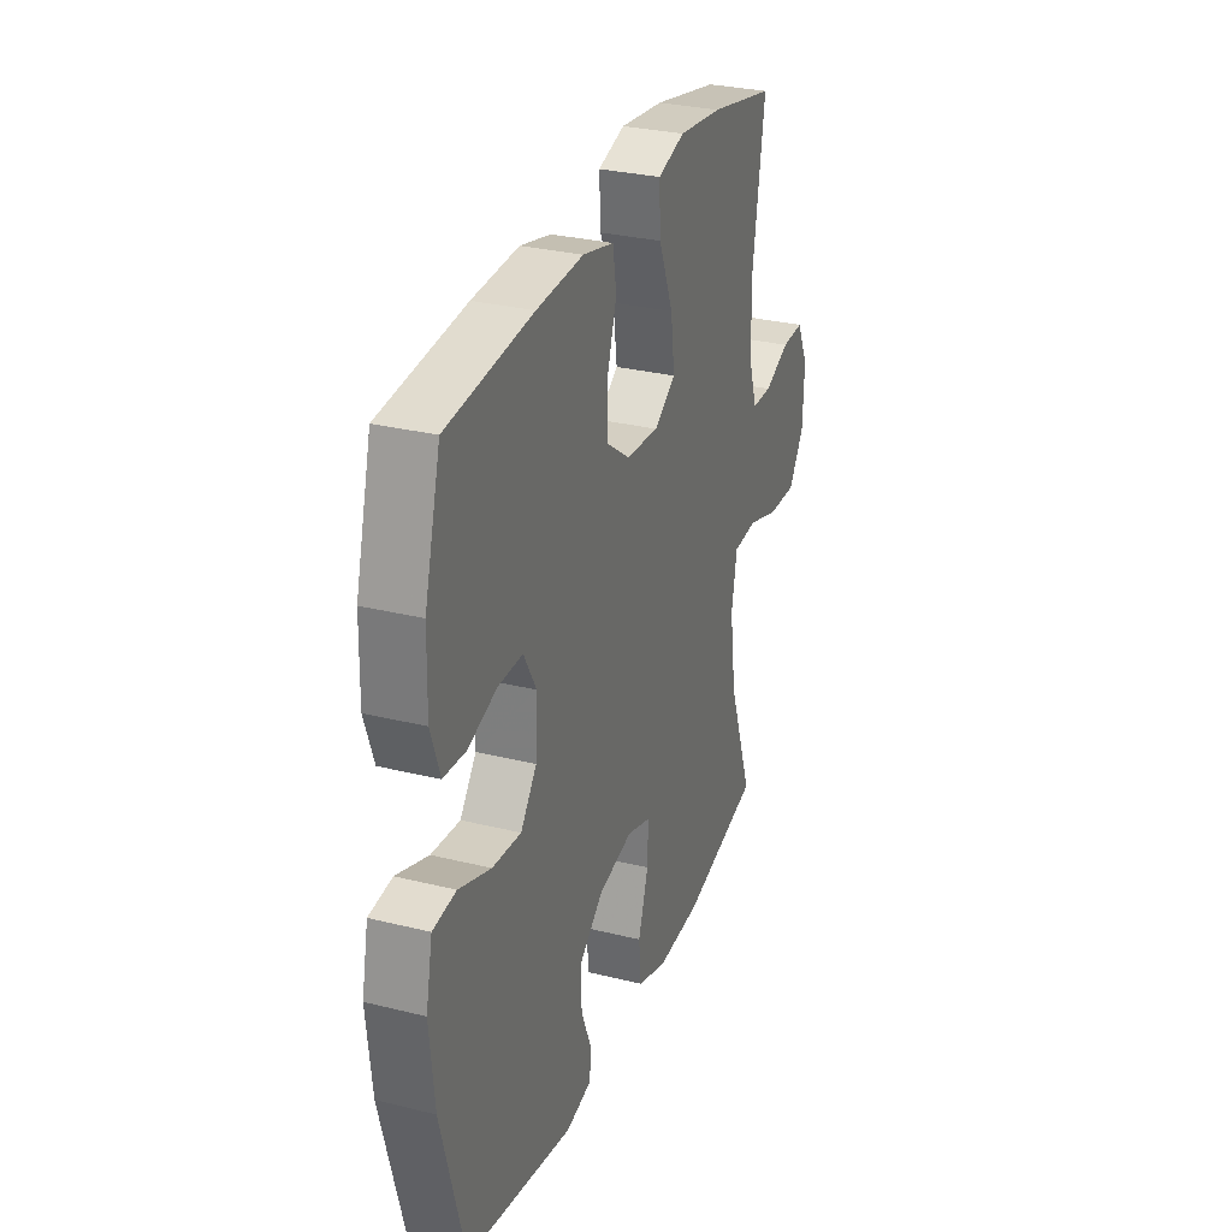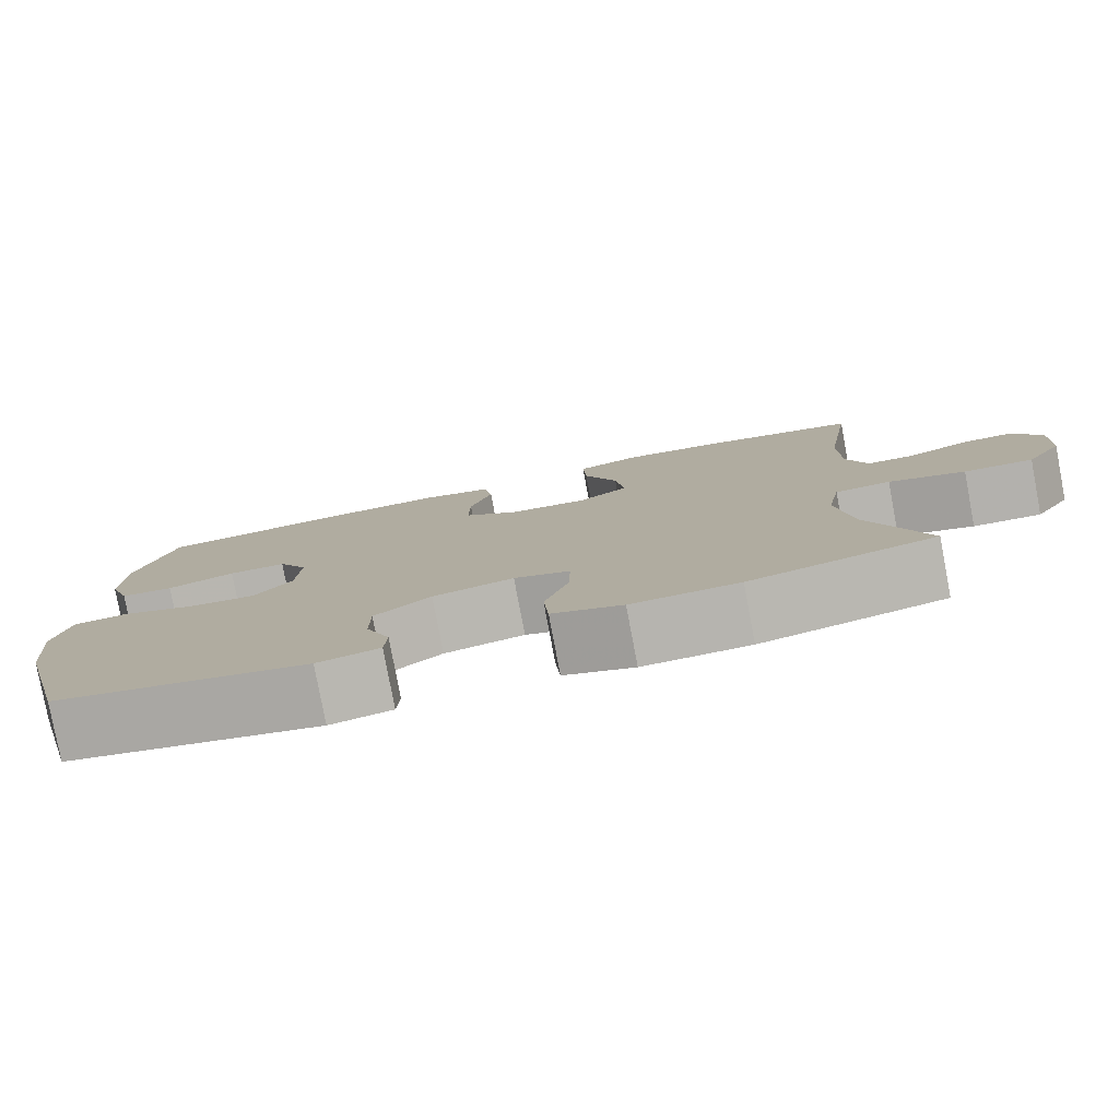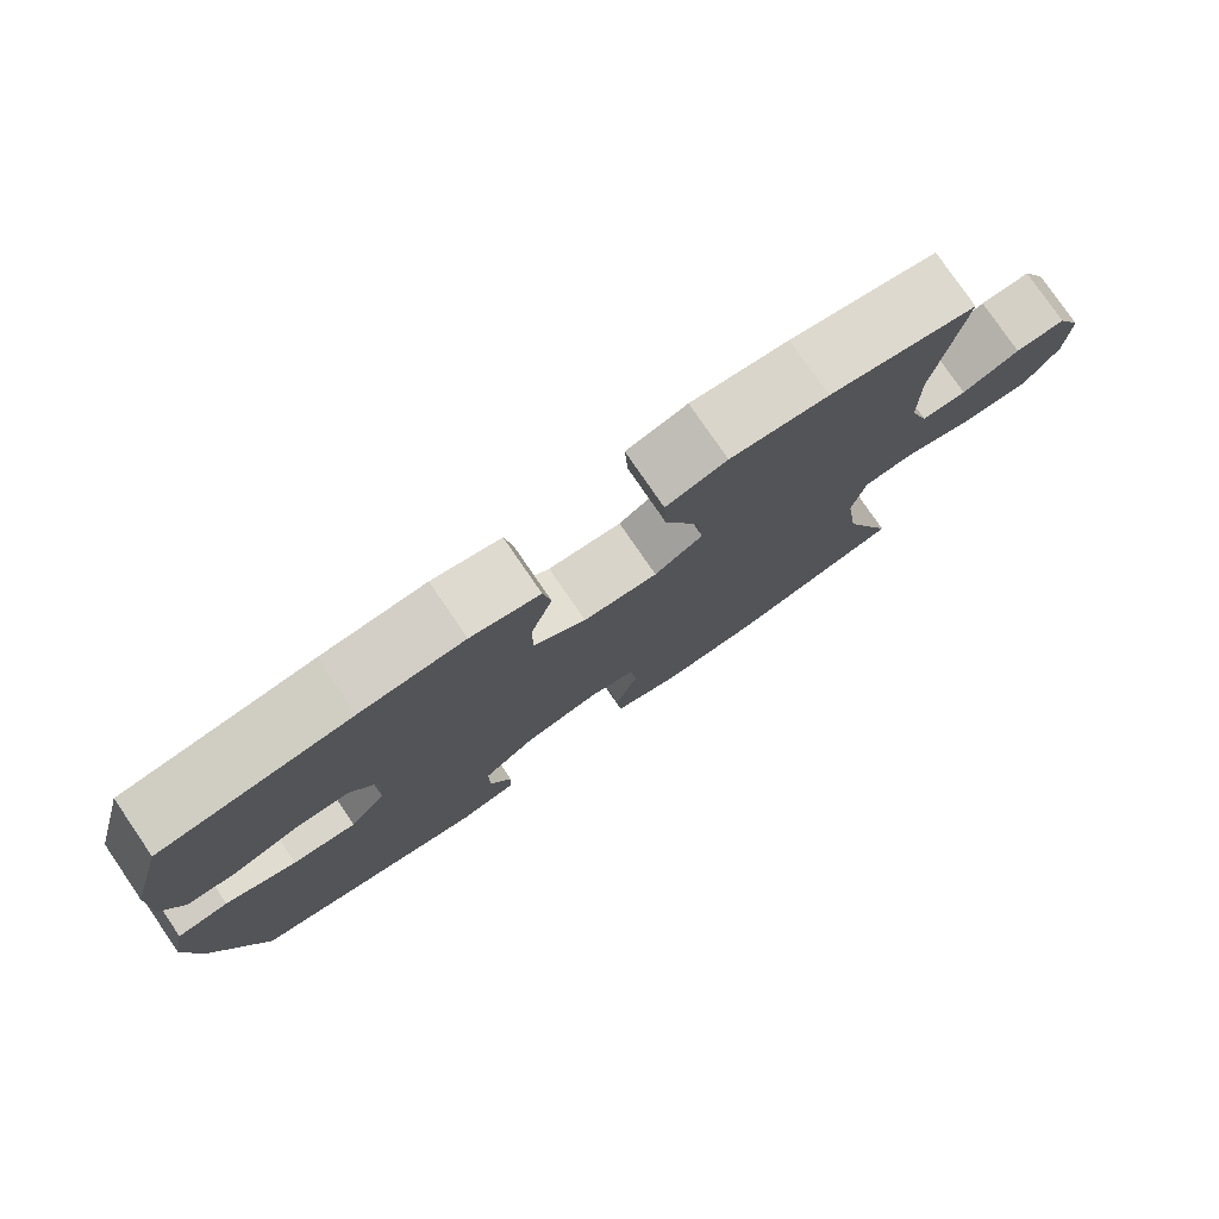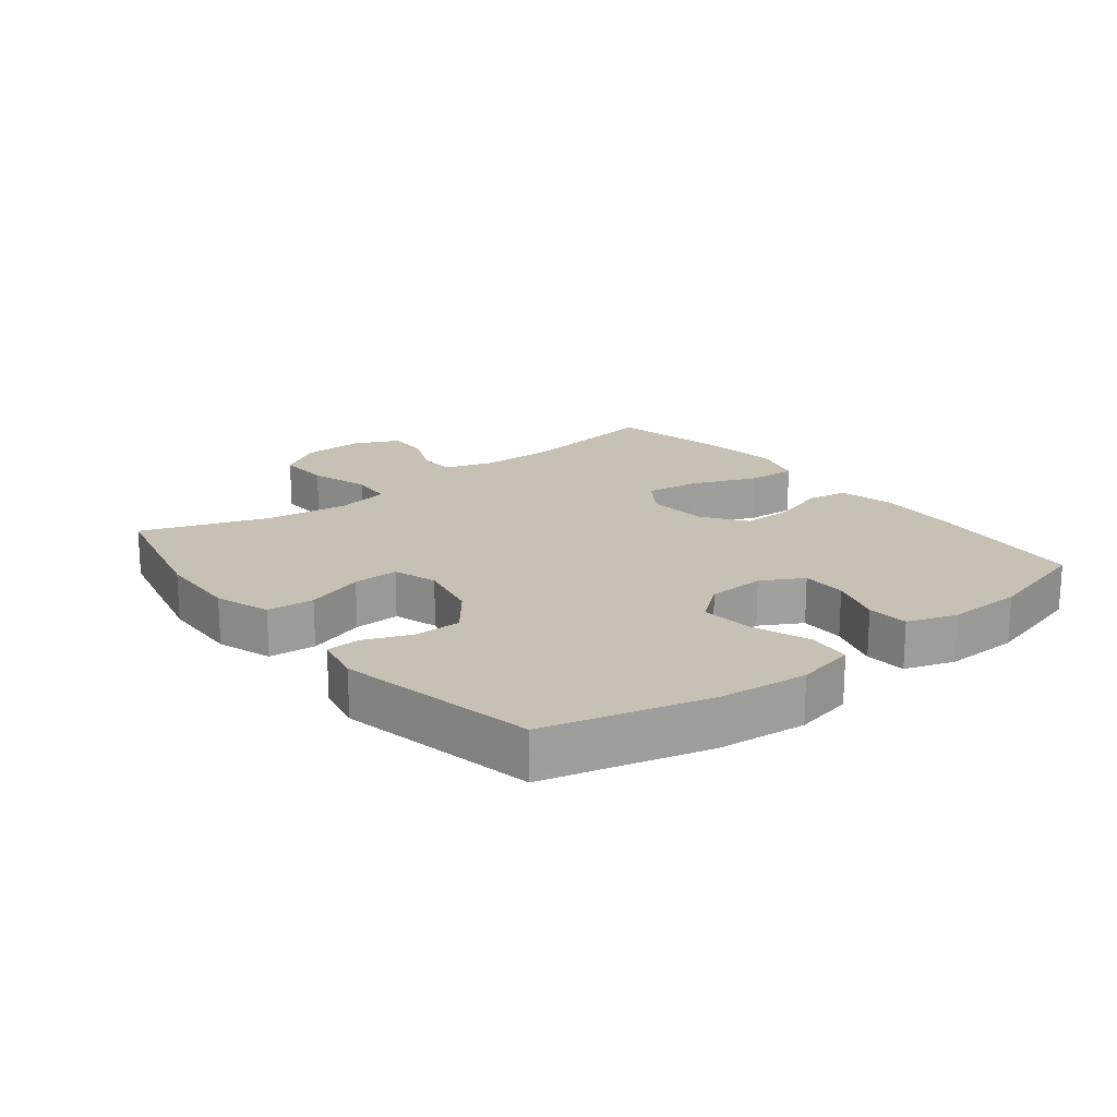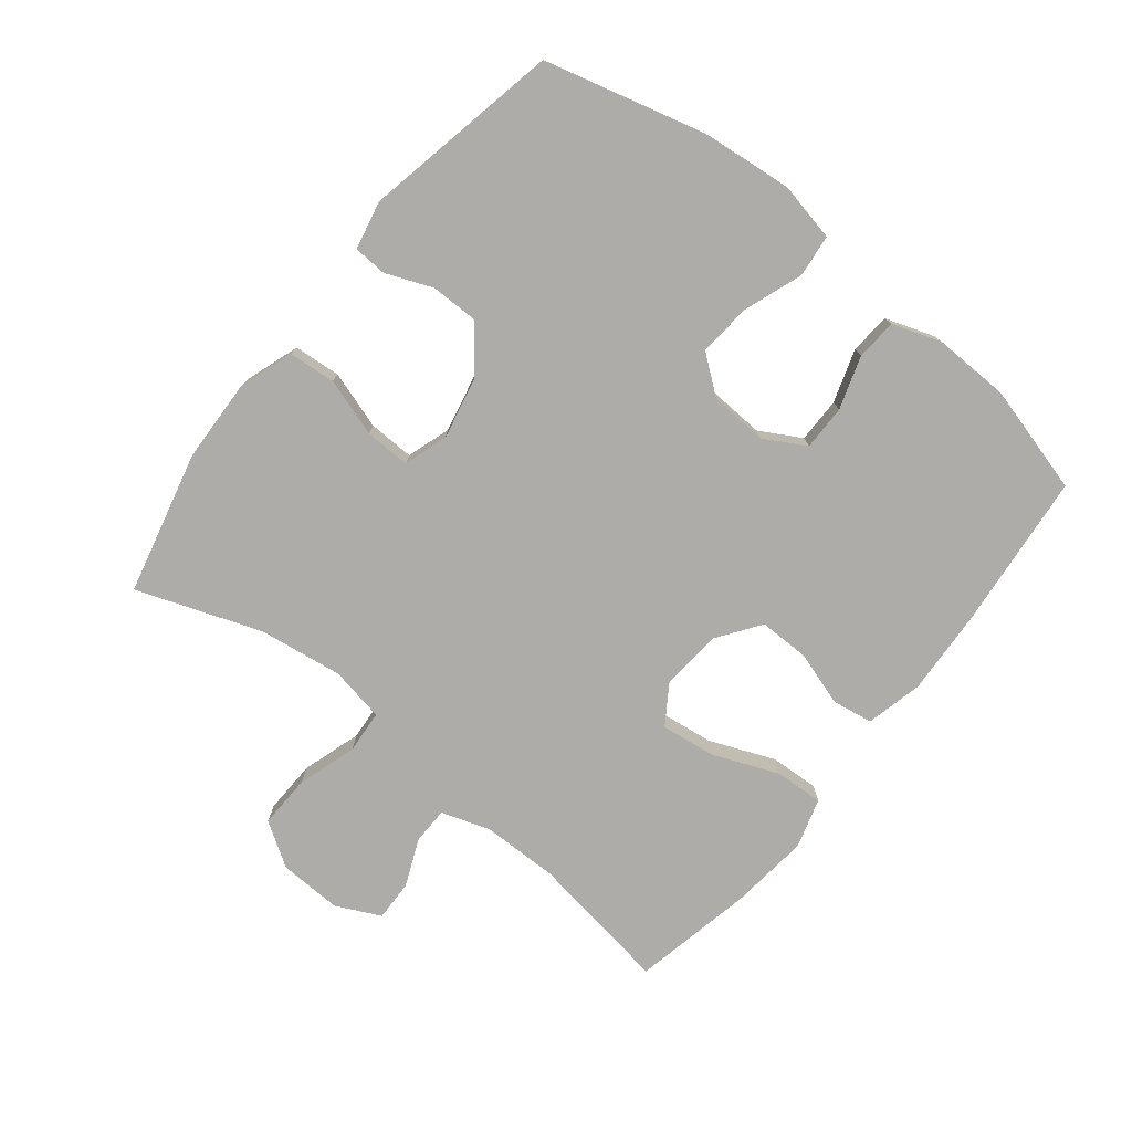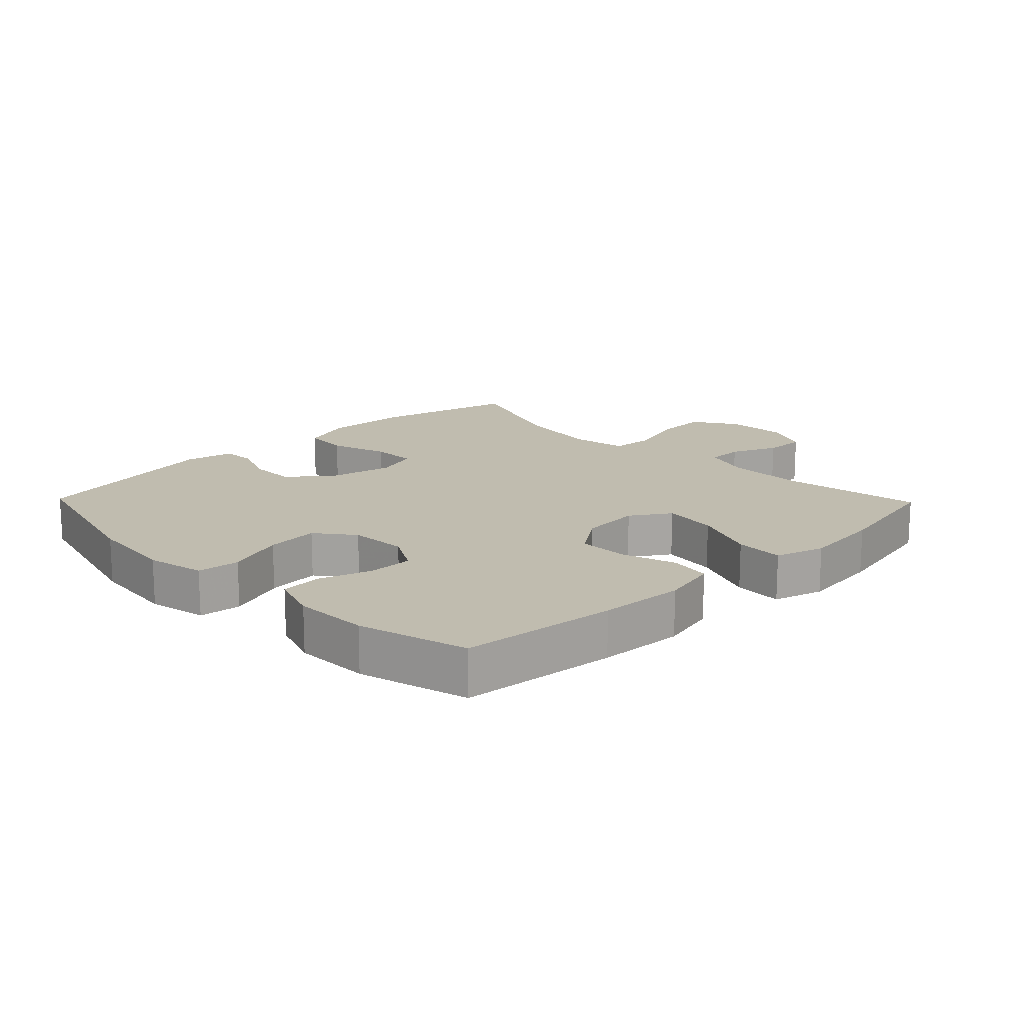
<metadata>
{"format":"obj","ext":"obj","renderer":"f3d","projection":"perspective","resolution":1024,"background":"white","views":[{"elev":29.8,"azim":-70.0,"up":"+Z"},{"elev":-79.9,"azim":10.7,"up":"+Z"},{"elev":78.5,"azim":-34.4,"up":"+Z"},{"elev":18.6,"azim":-128.3,"up":"+Y"},{"elev":-76.8,"azim":-128.5,"up":"+Y"},{"elev":16.3,"azim":-44.1,"up":"+Y"}]}
</metadata>
<code>
v 0.5 0.07 0.5
v 0.466 0.07 0.278
v 0.467 0.07 0.16
v 0.492 0.07 0.084
v 0.549 0.07 0.083
v 0.622 0.07 0.114
v 0.686 0.07 0.116
v 0.719 0.07 0.047
v 0.715 0.07 -0.051
v 0.671 0.07 -0.119
v 0.588 0.07 -0.116
v 0.496 0.07 -0.087
v 0.429 0.07 -0.092
v 0.413 0.07 -0.177
v 0.431 0.07 -0.307
v 0.5 0.07 -0.5
v 0.278 0.07 -0.553
v 0.149 0.07 -0.558
v 0.064 0.07 -0.529
v 0.058 0.07 -0.456
v 0.087 0.07 -0.366
v 0.089 0.07 -0.295
v 0.021 0.07 -0.273
v -0.077 0.07 -0.294
v -0.145 0.07 -0.348
v -0.145 0.07 -0.422
v -0.116 0.07 -0.494
v -0.119 0.07 -0.546
v -0.194 0.07 -0.562
v -0.5 0.07 -0.5
v -0.566 0.07 -0.247
v -0.58 0.07 -0.11
v -0.561 0.07 -0.019
v -0.495 0.07 -0.012
v -0.404 0.07 -0.045
v -0.322 0.07 -0.053
v -0.276 0.07 0.006
v -0.271 0.07 0.096
v -0.307 0.07 0.16
v -0.377 0.07 0.16
v -0.459 0.07 0.133
v -0.523 0.07 0.138
v -0.549 0.07 0.214
v -0.546 0.07 0.331
v -0.5 0.07 0.5
v -0.257 0.07 0.524
v -0.124 0.07 0.531
v -0.036 0.07 0.51
v -0.026 0.07 0.447
v -0.053 0.07 0.362
v -0.054 0.07 0.284
v 0.013 0.07 0.236
v 0.107 0.07 0.228
v 0.168 0.07 0.268
v 0.157 0.07 0.353
v 0.116 0.07 0.454
v 0.112 0.07 0.53
v 0.189 0.07 0.553
v 0.313 0.07 0.539
v 0.5 0 0.5
v 0.466 0 0.278
v 0.467 0 0.16
v 0.492 0 0.084
v 0.549 0 0.083
v 0.622 0 0.114
v 0.686 0 0.116
v 0.719 0 0.047
v 0.715 0 -0.051
v 0.671 0 -0.119
v 0.588 0 -0.116
v 0.496 0 -0.087
v 0.429 0 -0.092
v 0.413 0 -0.177
v 0.431 0 -0.307
v 0.5 0 -0.5
v 0.278 0 -0.553
v 0.149 0 -0.558
v 0.064 0 -0.529
v 0.058 0 -0.456
v 0.087 0 -0.366
v 0.089 0 -0.295
v 0.021 0 -0.273
v -0.077 0 -0.294
v -0.145 0 -0.348
v -0.145 0 -0.422
v -0.116 0 -0.494
v -0.119 0 -0.546
v -0.194 0 -0.562
v -0.5 0 -0.5
v -0.566 0 -0.247
v -0.58 0 -0.11
v -0.561 0 -0.019
v -0.495 0 -0.012
v -0.404 0 -0.045
v -0.322 0 -0.053
v -0.276 0 0.006
v -0.271 0 0.096
v -0.307 0 0.16
v -0.377 0 0.16
v -0.459 0 0.133
v -0.523 0 0.138
v -0.549 0 0.214
v -0.546 0 0.331
v -0.5 0 0.5
v -0.257 0 0.524
v -0.124 0 0.531
v -0.036 0 0.51
v -0.026 0 0.447
v -0.053 0 0.362
v -0.054 0 0.284
v 0.013 0 0.236
v 0.107 0 0.228
v 0.168 0 0.268
v 0.157 0 0.353
v 0.116 0 0.454
v 0.112 0 0.53
v 0.189 0 0.553
v 0.313 0 0.539
f 59 1 2
f 58 59 2
f 57 58 2
f 56 57 2
f 55 56 2
f 54 55 2 3
f 53 54 3 4
f 52 53 4
f 48 49 50
f 47 48 50
f 46 47 50
f 45 46 50
f 44 45 50
f 43 44 50
f 42 43 50
f 41 42 50
f 40 41 50
f 39 40 50 51
f 38 39 51 52
f 33 34 35
f 32 33 35
f 31 32 35
f 30 31 35
f 29 30 35
f 28 29 35
f 27 28 35
f 26 27 35
f 25 26 35 36
f 24 25 36 37
f 19 20 21
f 18 19 21
f 17 18 21
f 16 17 21
f 15 16 21
f 14 15 21 22
f 13 14 22 23
f 10 11 12
f 9 10 12
f 8 9 12
f 7 8 12
f 6 7 12
f 5 6 12
f 4 5 12 13
f 37 38 52
f 24 37 52
f 23 24 52
f 13 23 52
f 4 13 52
f 61 60 118
f 61 118 117
f 61 117 116
f 61 116 115
f 61 115 114
f 62 61 114 113
f 63 62 113 112
f 63 112 111
f 109 108 107
f 109 107 106
f 109 106 105
f 109 105 104
f 109 104 103
f 109 103 102
f 109 102 101
f 109 101 100
f 109 100 99
f 110 109 99 98
f 111 110 98 97
f 94 93 92
f 94 92 91
f 94 91 90
f 94 90 89
f 94 89 88
f 94 88 87
f 94 87 86
f 94 86 85
f 95 94 85 84
f 96 95 84 83
f 80 79 78
f 80 78 77
f 80 77 76
f 80 76 75
f 80 75 74
f 81 80 74 73
f 82 81 73 72
f 71 70 69
f 71 69 68
f 71 68 67
f 71 67 66
f 71 66 65
f 71 65 64
f 72 71 64 63
f 111 97 96
f 111 96 83
f 111 83 82
f 111 82 72
f 111 72 63
f 1 60 61 2
f 2 61 62 3
f 3 62 63 4
f 4 63 64 5
f 5 64 65 6
f 6 65 66 7
f 7 66 67 8
f 8 67 68 9
f 9 68 69 10
f 10 69 70 11
f 11 70 71 12
f 12 71 72 13
f 13 72 73 14
f 14 73 74 15
f 15 74 75 16
f 16 75 76 17
f 17 76 77 18
f 18 77 78 19
f 19 78 79 20
f 20 79 80 21
f 21 80 81 22
f 22 81 82 23
f 23 82 83 24
f 24 83 84 25
f 25 84 85 26
f 26 85 86 27
f 27 86 87 28
f 28 87 88 29
f 29 88 89 30
f 30 89 90 31
f 31 90 91 32
f 32 91 92 33
f 33 92 93 34
f 34 93 94 35
f 35 94 95 36
f 36 95 96 37
f 37 96 97 38
f 38 97 98 39
f 39 98 99 40
f 40 99 100 41
f 41 100 101 42
f 42 101 102 43
f 43 102 103 44
f 44 103 104 45
f 45 104 105 46
f 46 105 106 47
f 47 106 107 48
f 48 107 108 49
f 49 108 109 50
f 50 109 110 51
f 51 110 111 52
f 52 111 112 53
f 53 112 113 54
f 54 113 114 55
f 55 114 115 56
f 56 115 116 57
f 57 116 117 58
f 58 117 118 59
f 59 118 60 1

</code>
